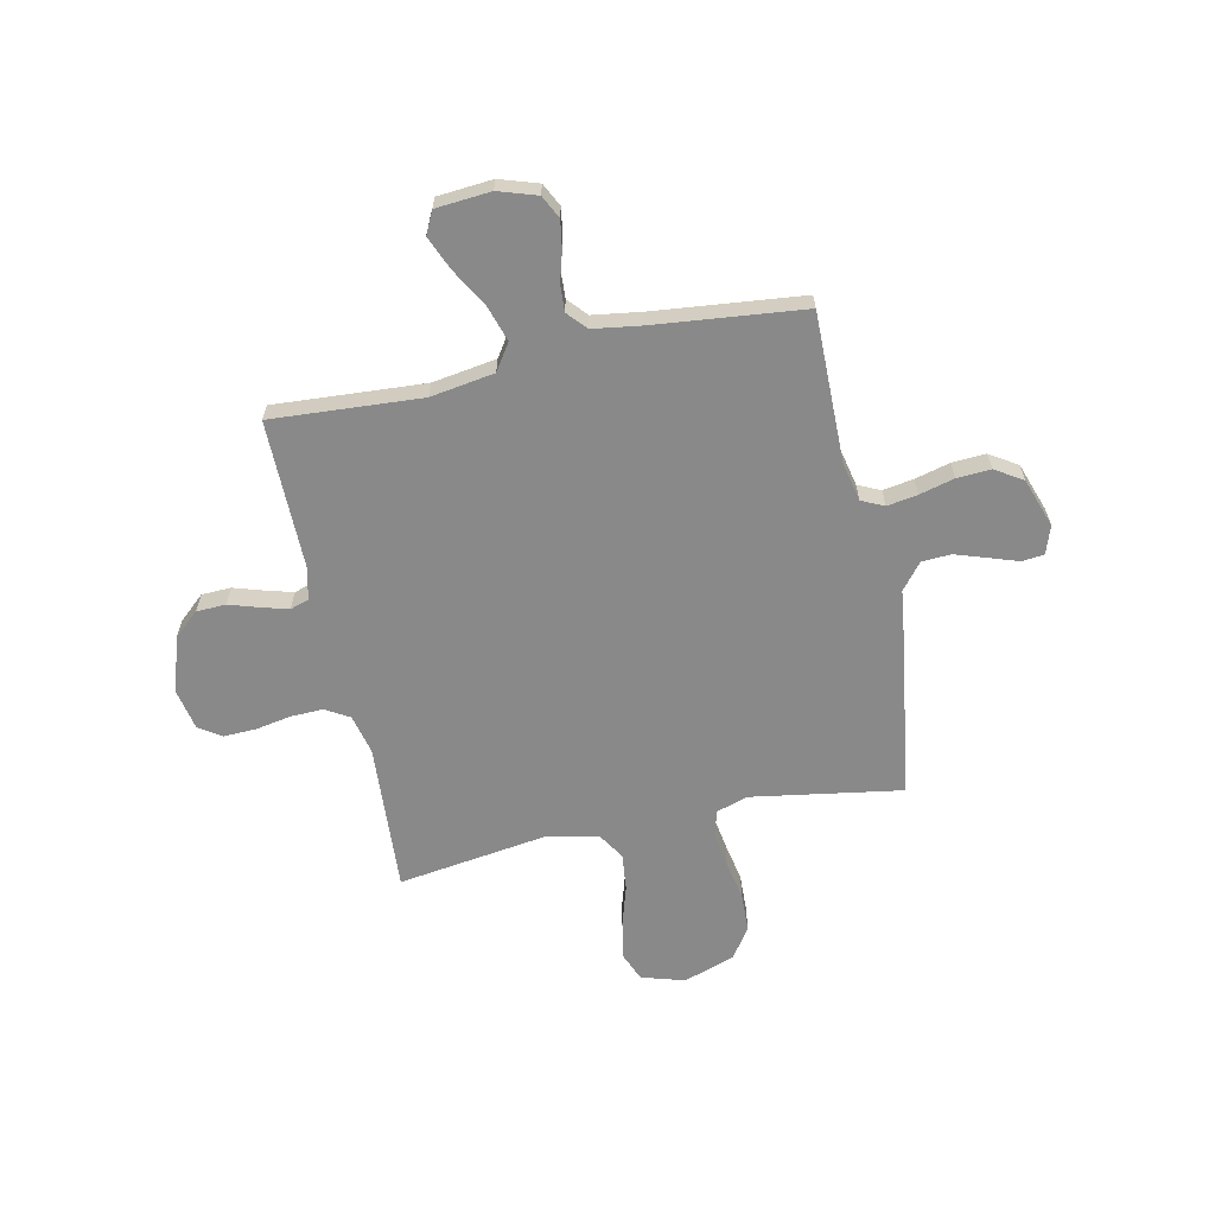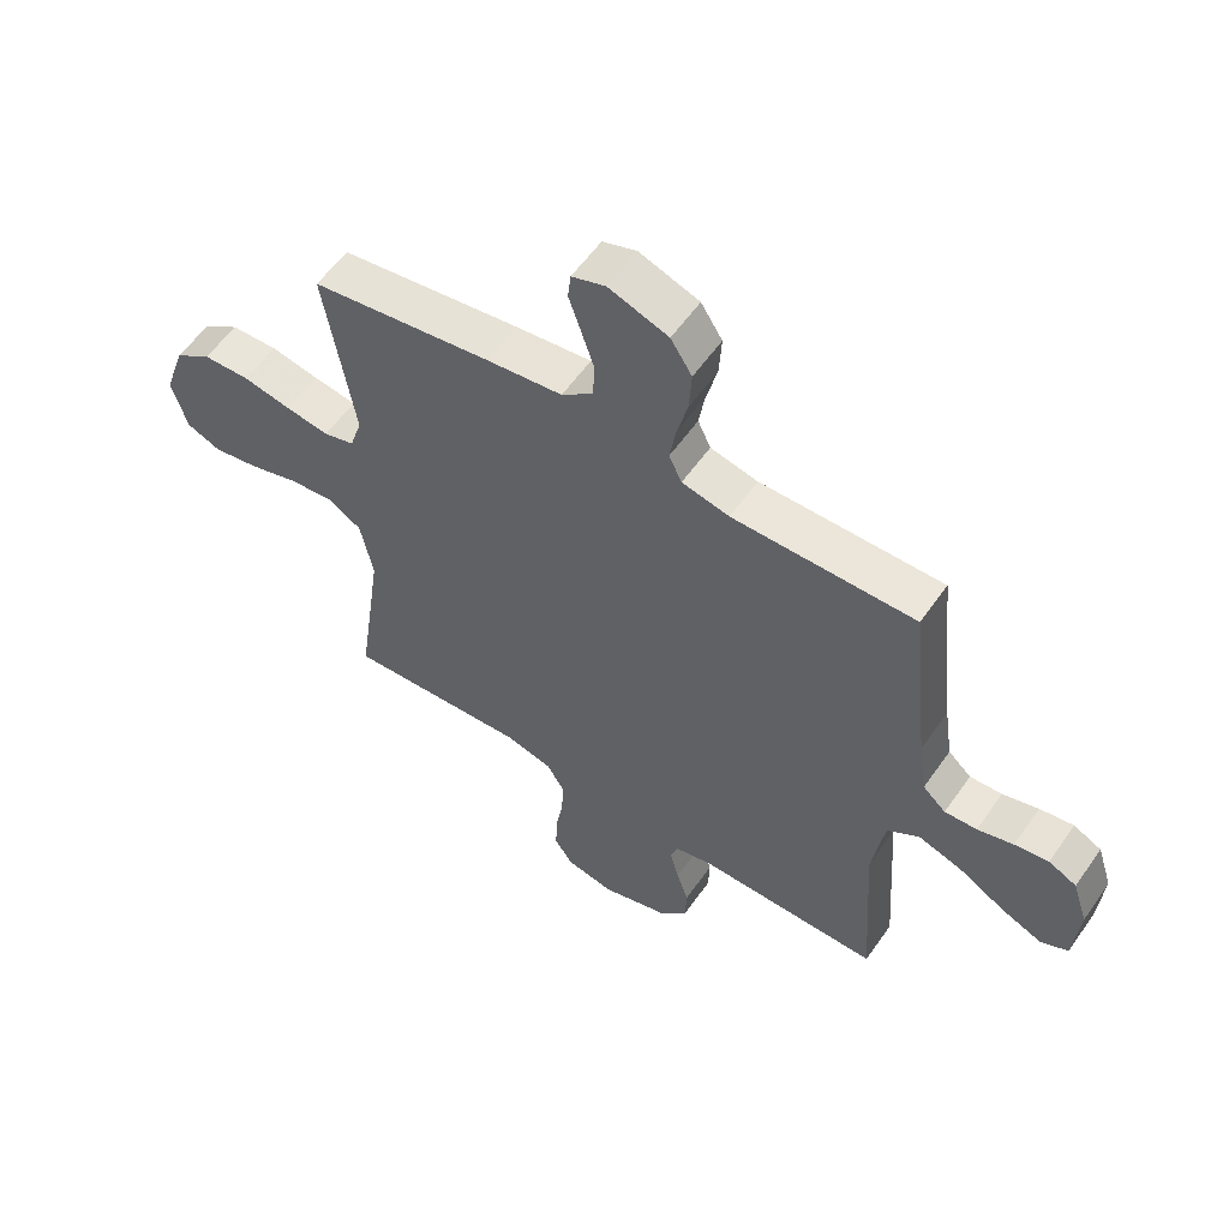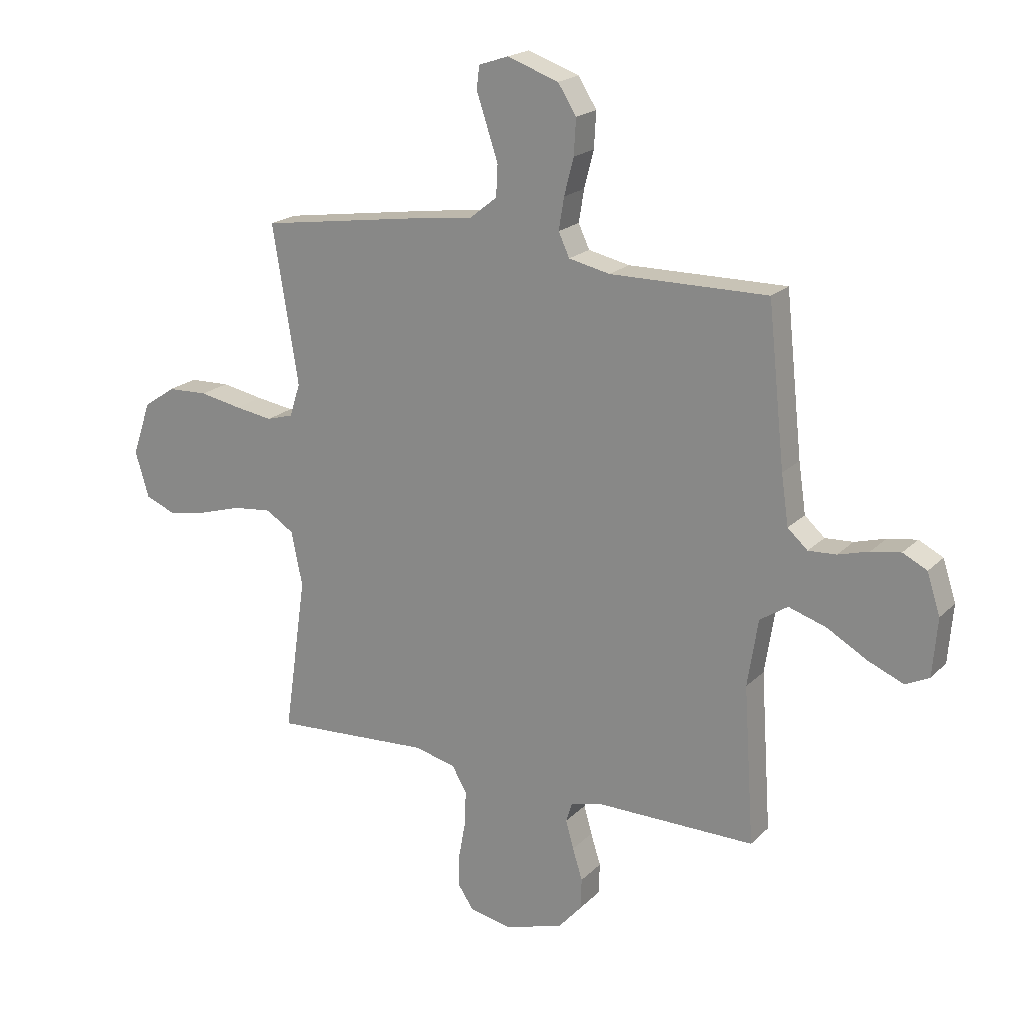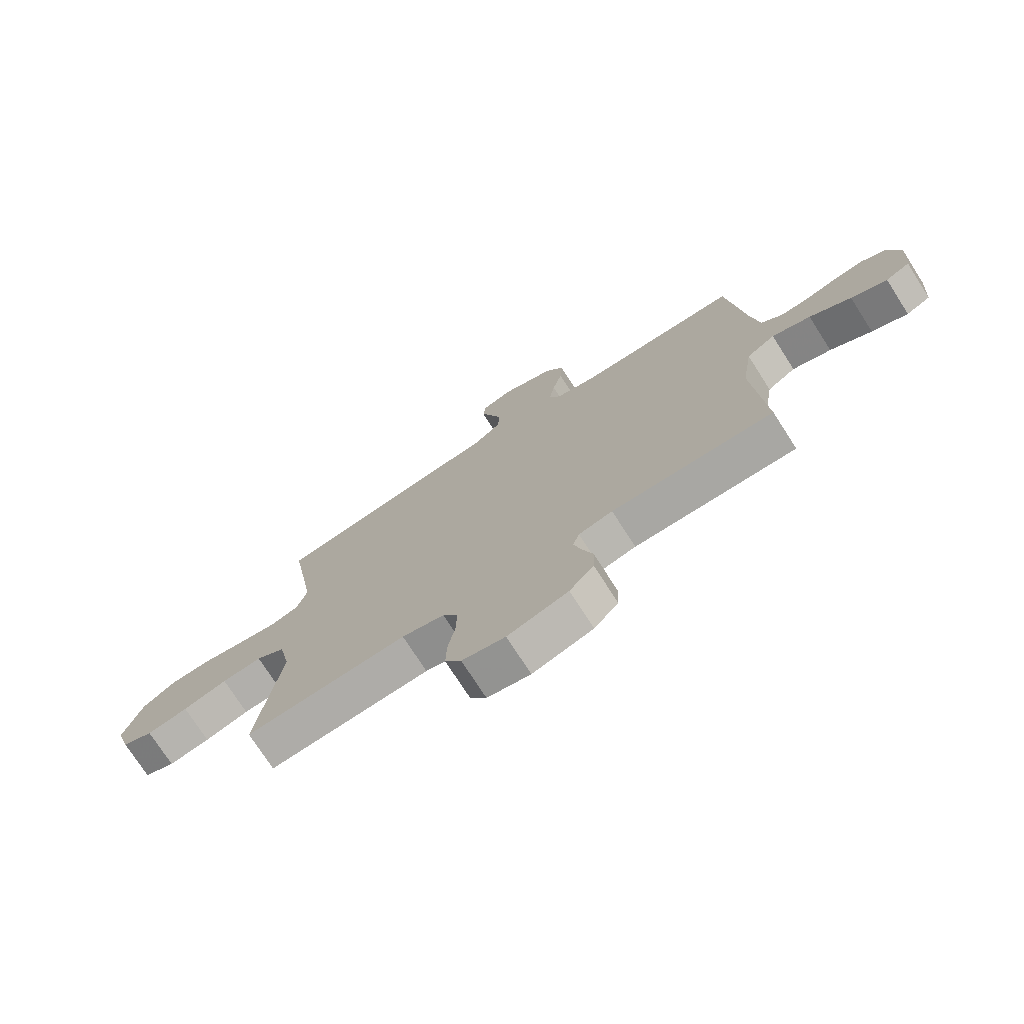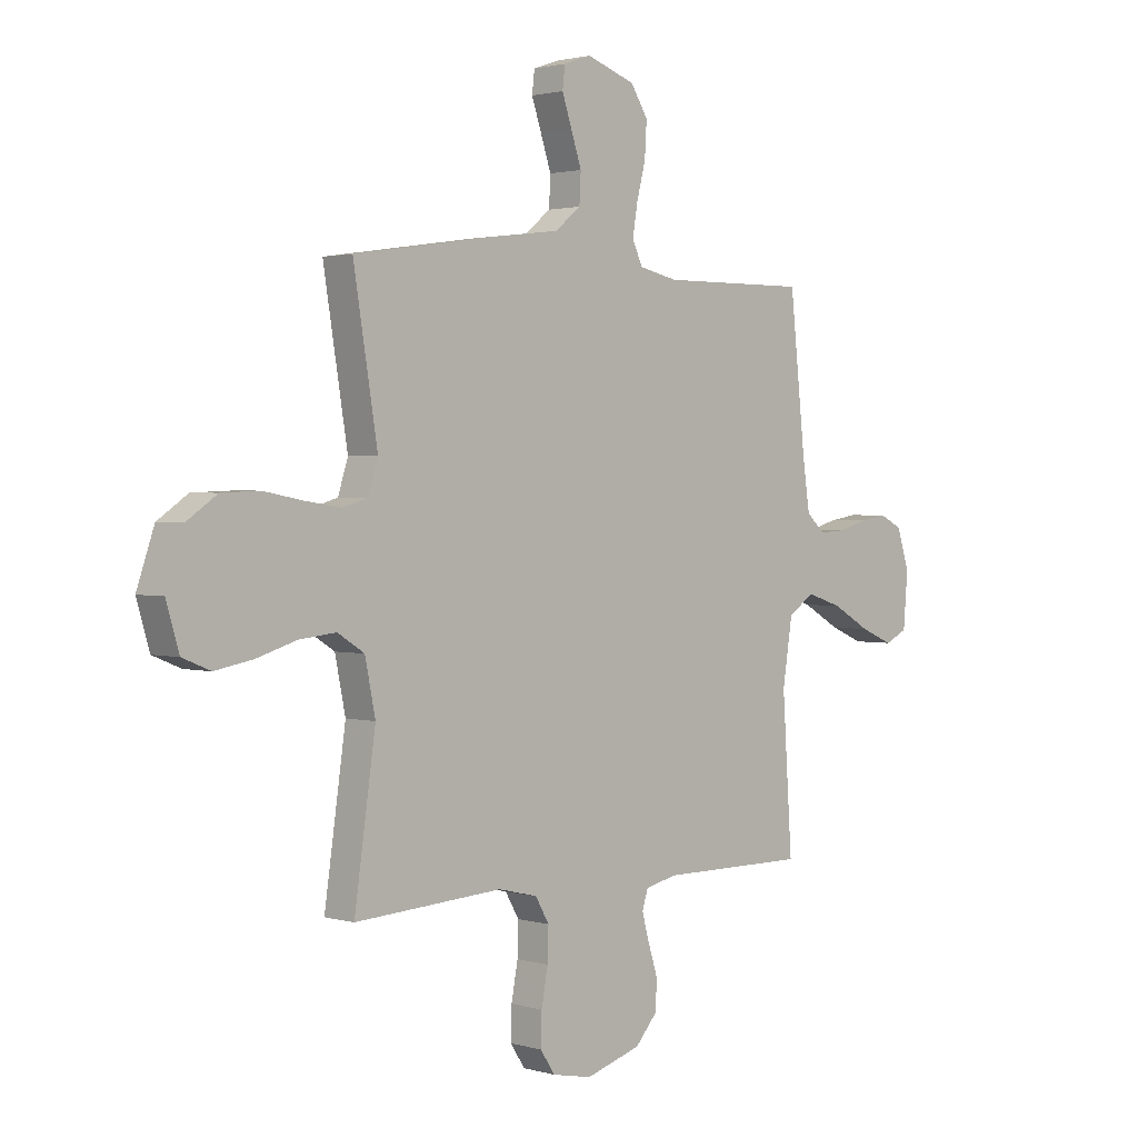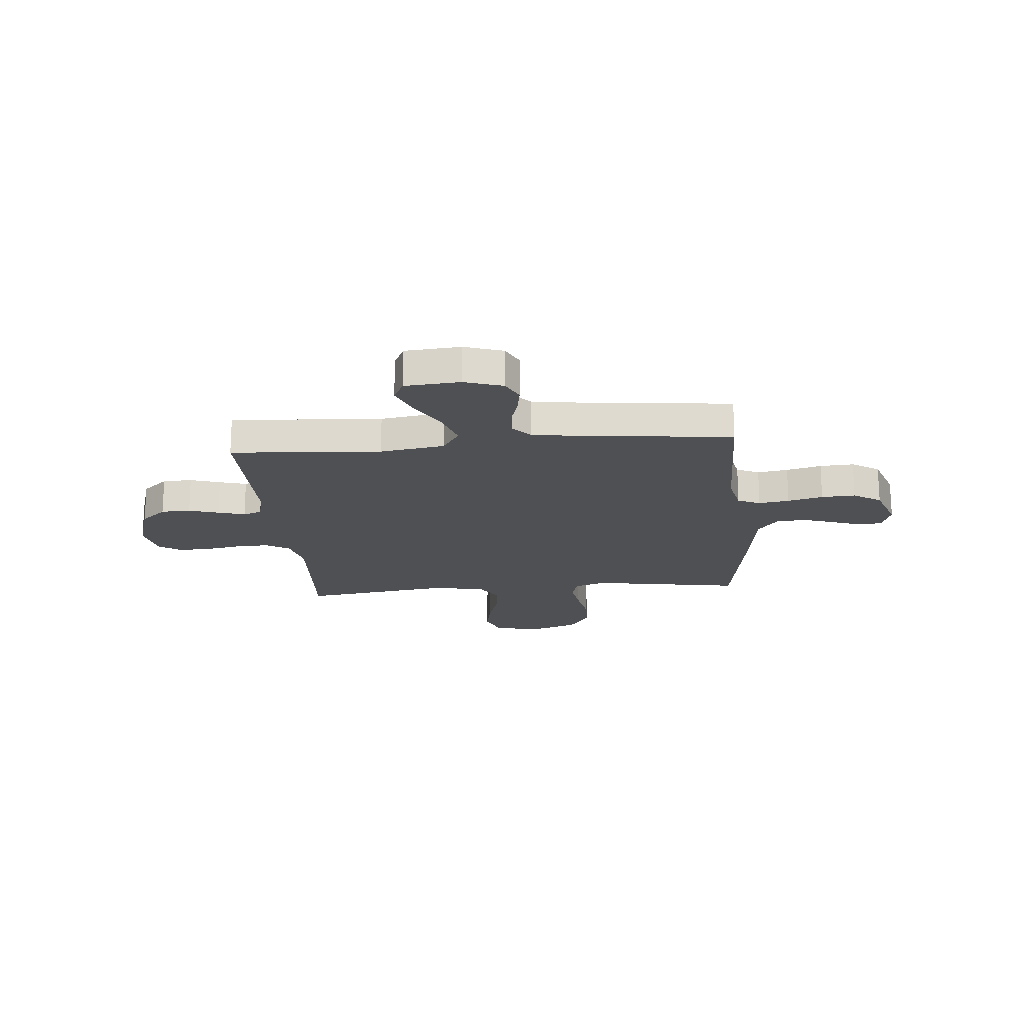
<metadata>
{"format":"obj","ext":"obj","renderer":"f3d","projection":"perspective","resolution":1024,"background":"white","views":[{"elev":-63.1,"azim":-77.9,"up":"+Y"},{"elev":57.4,"azim":-145.4,"up":"+Z"},{"elev":19.9,"azim":-149.4,"up":"+Z"},{"elev":-74.6,"azim":-147.3,"up":"+Z"},{"elev":1.8,"azim":135.3,"up":"+Z"},{"elev":-19.0,"azim":-85.0,"up":"+Y"}]}
</metadata>
<code>
v -0.5 0.07 -0.5
v -0.48 0.07 -0.2
v -0.5 0.07 -0.072
v -0.553 0.07 -0.037
v -0.625 0.07 -0.06
v -0.702 0.07 -0.104
v -0.769 0.07 -0.132
v -0.814 0.07 -0.11
v -0.823 0.07 0
v -0.798 0.07 0.077
v -0.752 0.07 0.1
v -0.696 0.07 0.091
v -0.637 0.07 0.074
v -0.584 0.07 0.071
v -0.546 0.07 0.105
v -0.532 0.07 0.2
v -0.5 0.07 0.5
v -0.2 0.07 0.497
v -0.122 0.07 0.514
v -0.101 0.07 0.559
v -0.111 0.07 0.62
v -0.129 0.07 0.69
v -0.133 0.07 0.758
v -0.098 0.07 0.813
v 0 0.07 0.847
v 0.056 0.07 0.828
v 0.061 0.07 0.784
v 0.041 0.07 0.725
v 0.02 0.07 0.662
v 0.023 0.07 0.603
v 0.075 0.07 0.561
v 0.2 0.07 0.545
v 0.5 0.07 0.5
v 0.451 0.07 0.2
v 0.471 0.07 0.137
v 0.522 0.07 0.122
v 0.594 0.07 0.133
v 0.674 0.07 0.148
v 0.751 0.07 0.145
v 0.812 0.07 0.103
v 0.847 0.07 0
v 0.821 0.07 -0.087
v 0.764 0.07 -0.11
v 0.688 0.07 -0.096
v 0.606 0.07 -0.071
v 0.532 0.07 -0.063
v 0.478 0.07 -0.097
v 0.457 0.07 -0.2
v 0.5 0.07 -0.5
v 0.2 0.07 -0.481
v 0.121 0.07 -0.5
v 0.093 0.07 -0.548
v 0.095 0.07 -0.613
v 0.108 0.07 -0.684
v 0.11 0.07 -0.748
v 0.08 0.07 -0.793
v 0 0.07 -0.809
v -0.112 0.07 -0.775
v -0.157 0.07 -0.724
v -0.159 0.07 -0.665
v -0.14 0.07 -0.605
v -0.125 0.07 -0.551
v -0.137 0.07 -0.514
v -0.2 0.07 -0.499
v -0.5 0 -0.5
v -0.48 0 -0.2
v -0.5 0 -0.072
v -0.553 0 -0.037
v -0.625 0 -0.06
v -0.702 0 -0.104
v -0.769 0 -0.132
v -0.814 0 -0.11
v -0.823 0 0
v -0.798 0 0.077
v -0.752 0 0.1
v -0.696 0 0.091
v -0.637 0 0.074
v -0.584 0 0.071
v -0.546 0 0.105
v -0.532 0 0.2
v -0.5 0 0.5
v -0.2 0 0.497
v -0.122 0 0.514
v -0.101 0 0.559
v -0.111 0 0.62
v -0.129 0 0.69
v -0.133 0 0.758
v -0.098 0 0.813
v 0 0 0.847
v 0.056 0 0.828
v 0.061 0 0.784
v 0.041 0 0.725
v 0.02 0 0.662
v 0.023 0 0.603
v 0.075 0 0.561
v 0.2 0 0.545
v 0.5 0 0.5
v 0.451 0 0.2
v 0.471 0 0.137
v 0.522 0 0.122
v 0.594 0 0.133
v 0.674 0 0.148
v 0.751 0 0.145
v 0.812 0 0.103
v 0.847 0 0
v 0.821 0 -0.087
v 0.764 0 -0.11
v 0.688 0 -0.096
v 0.606 0 -0.071
v 0.532 0 -0.063
v 0.478 0 -0.097
v 0.457 0 -0.2
v 0.5 0 -0.5
v 0.2 0 -0.481
v 0.121 0 -0.5
v 0.093 0 -0.548
v 0.095 0 -0.613
v 0.108 0 -0.684
v 0.11 0 -0.748
v 0.08 0 -0.793
v 0 0 -0.809
v -0.112 0 -0.775
v -0.157 0 -0.724
v -0.159 0 -0.665
v -0.14 0 -0.605
v -0.125 0 -0.551
v -0.137 0 -0.514
v -0.2 0 -0.499
f 59 60 61
f 58 59 61
f 57 58 61
f 56 57 61
f 55 56 61
f 54 55 61
f 53 54 61
f 52 53 61 62
f 51 52 62 63
f 48 49 50
f 51 63 64
f 50 51 64
f 48 50 64
f 47 48 64
f 43 44 45
f 42 43 45
f 41 42 45
f 40 41 45
f 39 40 45
f 38 39 45
f 37 38 45
f 36 37 45 46
f 64 1 2
f 47 64 2
f 46 47 2
f 36 46 2
f 35 36 2
f 31 32 33 34
f 26 27 28
f 25 26 28
f 24 25 28
f 23 24 28
f 22 23 28
f 21 22 28
f 20 21 28 29
f 19 20 29 30
f 16 17 18
f 15 16 18 19
f 11 12 13
f 10 11 13
f 9 10 13
f 8 9 13
f 7 8 13
f 6 7 13
f 5 6 13
f 4 5 13 14
f 3 4 14 15
f 35 2 3
f 31 34 35
f 30 31 35
f 19 30 35
f 15 19 35
f 3 15 35
f 125 124 123
f 125 123 122
f 125 122 121
f 125 121 120
f 125 120 119
f 125 119 118
f 125 118 117
f 126 125 117 116
f 127 126 116 115
f 114 113 112
f 128 127 115
f 128 115 114
f 128 114 112
f 128 112 111
f 109 108 107
f 109 107 106
f 109 106 105
f 109 105 104
f 109 104 103
f 109 103 102
f 109 102 101
f 110 109 101 100
f 66 65 128
f 66 128 111
f 66 111 110
f 66 110 100
f 66 100 99
f 98 97 96 95
f 92 91 90
f 92 90 89
f 92 89 88
f 92 88 87
f 92 87 86
f 92 86 85
f 93 92 85 84
f 94 93 84 83
f 82 81 80
f 83 82 80 79
f 77 76 75
f 77 75 74
f 77 74 73
f 77 73 72
f 77 72 71
f 77 71 70
f 77 70 69
f 78 77 69 68
f 79 78 68 67
f 67 66 99
f 99 98 95
f 99 95 94
f 99 94 83
f 99 83 79
f 99 79 67
f 1 65 66 2
f 2 66 67 3
f 3 67 68 4
f 4 68 69 5
f 5 69 70 6
f 6 70 71 7
f 7 71 72 8
f 8 72 73 9
f 9 73 74 10
f 10 74 75 11
f 11 75 76 12
f 12 76 77 13
f 13 77 78 14
f 14 78 79 15
f 15 79 80 16
f 16 80 81 17
f 17 81 82 18
f 18 82 83 19
f 19 83 84 20
f 20 84 85 21
f 21 85 86 22
f 22 86 87 23
f 23 87 88 24
f 24 88 89 25
f 25 89 90 26
f 26 90 91 27
f 27 91 92 28
f 28 92 93 29
f 29 93 94 30
f 30 94 95 31
f 31 95 96 32
f 32 96 97 33
f 33 97 98 34
f 34 98 99 35
f 35 99 100 36
f 36 100 101 37
f 37 101 102 38
f 38 102 103 39
f 39 103 104 40
f 40 104 105 41
f 41 105 106 42
f 42 106 107 43
f 43 107 108 44
f 44 108 109 45
f 45 109 110 46
f 46 110 111 47
f 47 111 112 48
f 48 112 113 49
f 49 113 114 50
f 50 114 115 51
f 51 115 116 52
f 52 116 117 53
f 53 117 118 54
f 54 118 119 55
f 55 119 120 56
f 56 120 121 57
f 57 121 122 58
f 58 122 123 59
f 59 123 124 60
f 60 124 125 61
f 61 125 126 62
f 62 126 127 63
f 63 127 128 64
f 64 128 65 1

</code>
